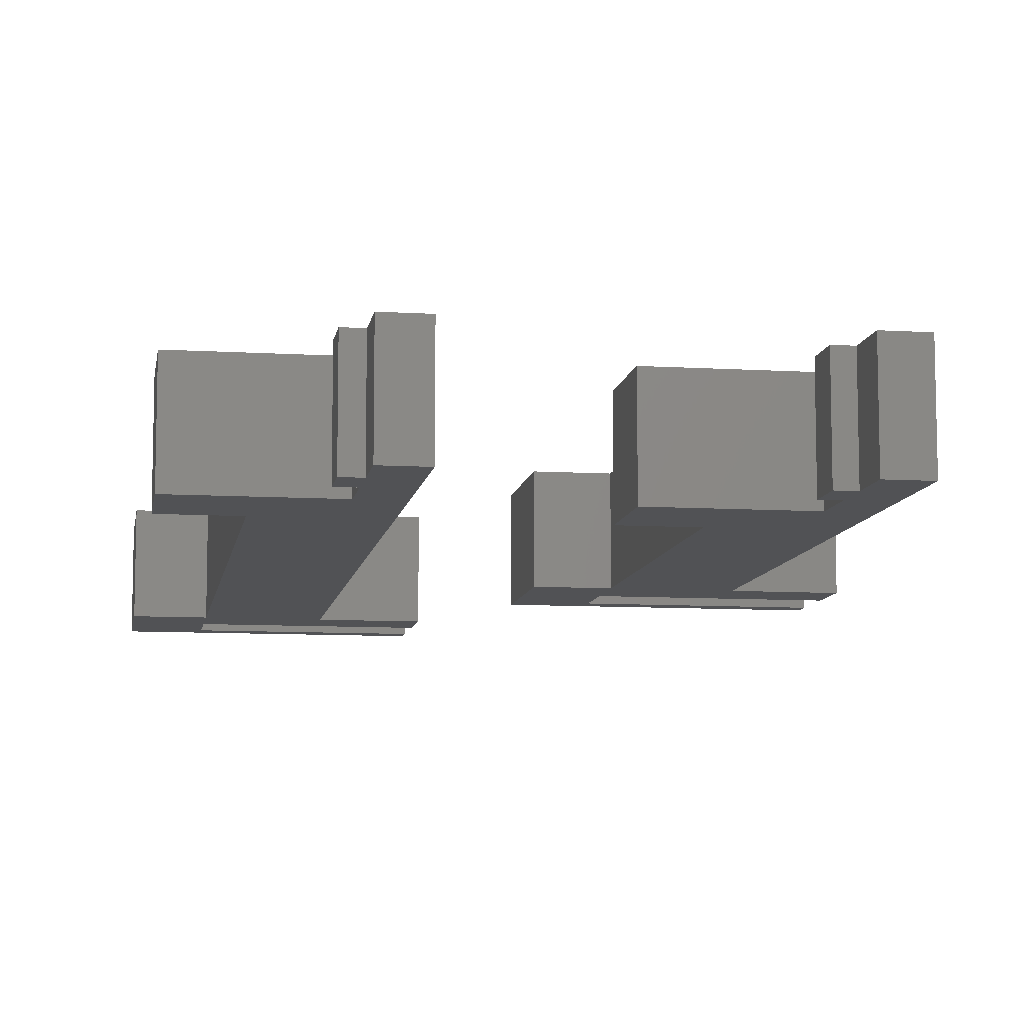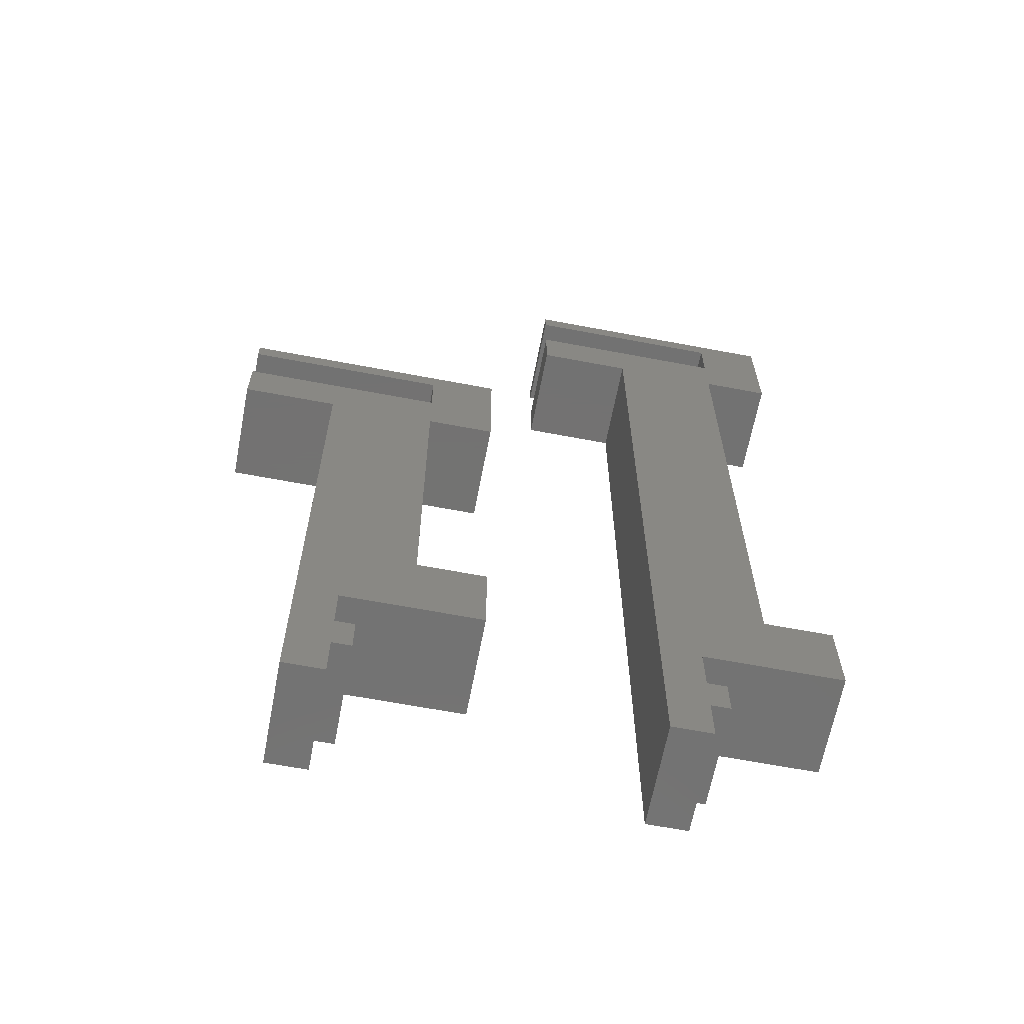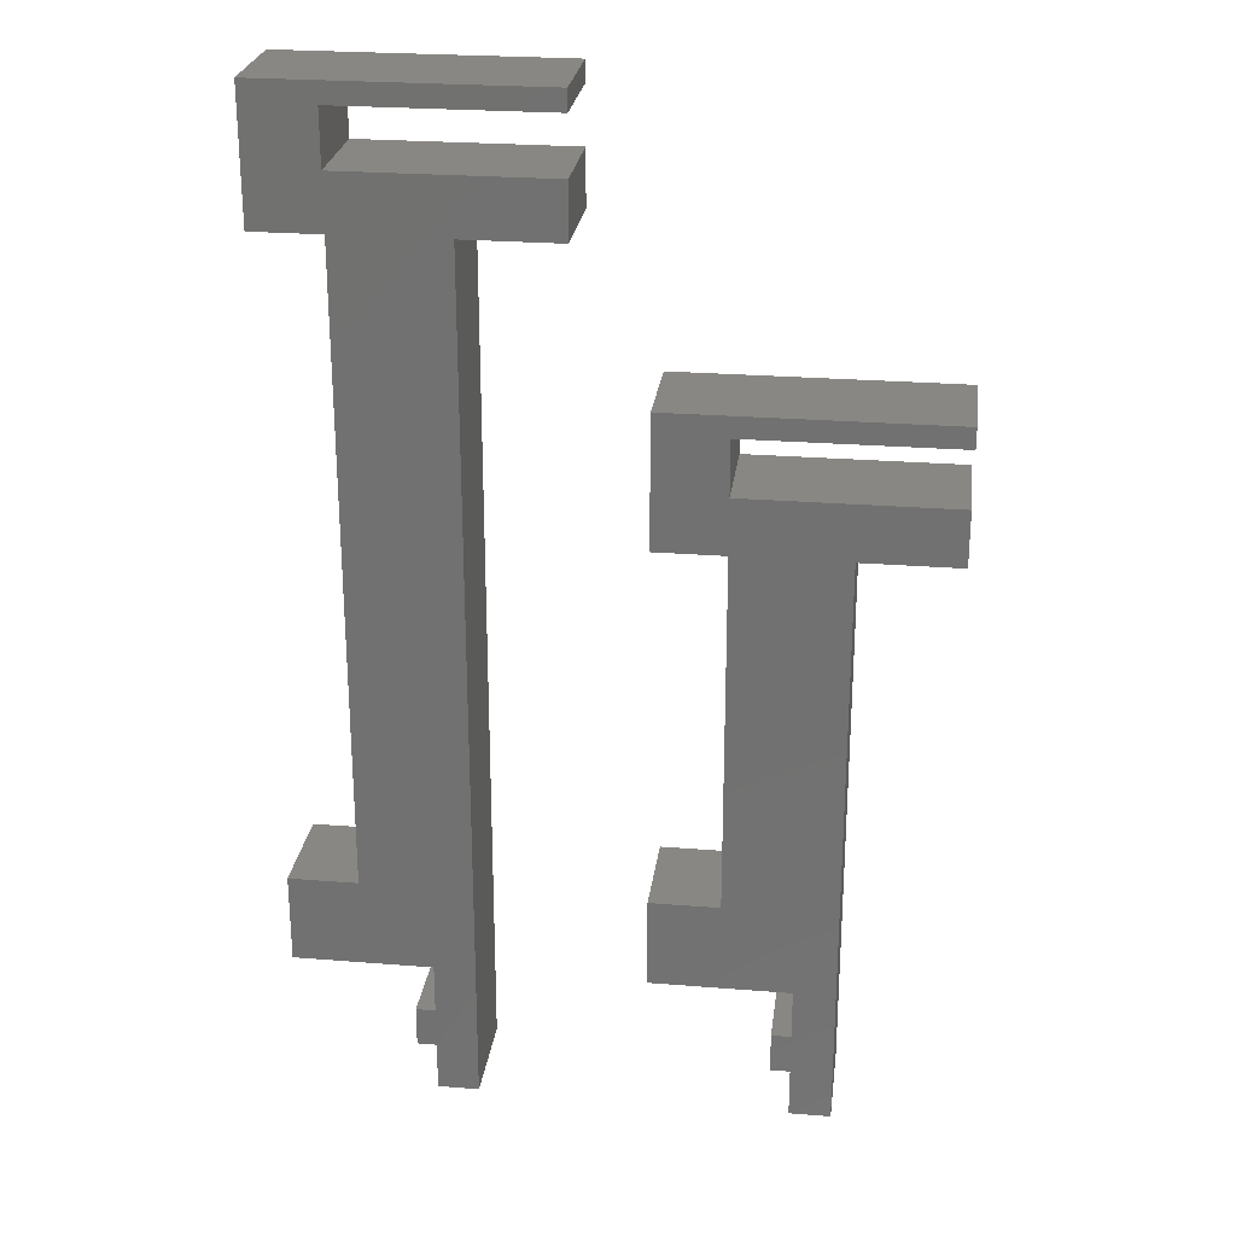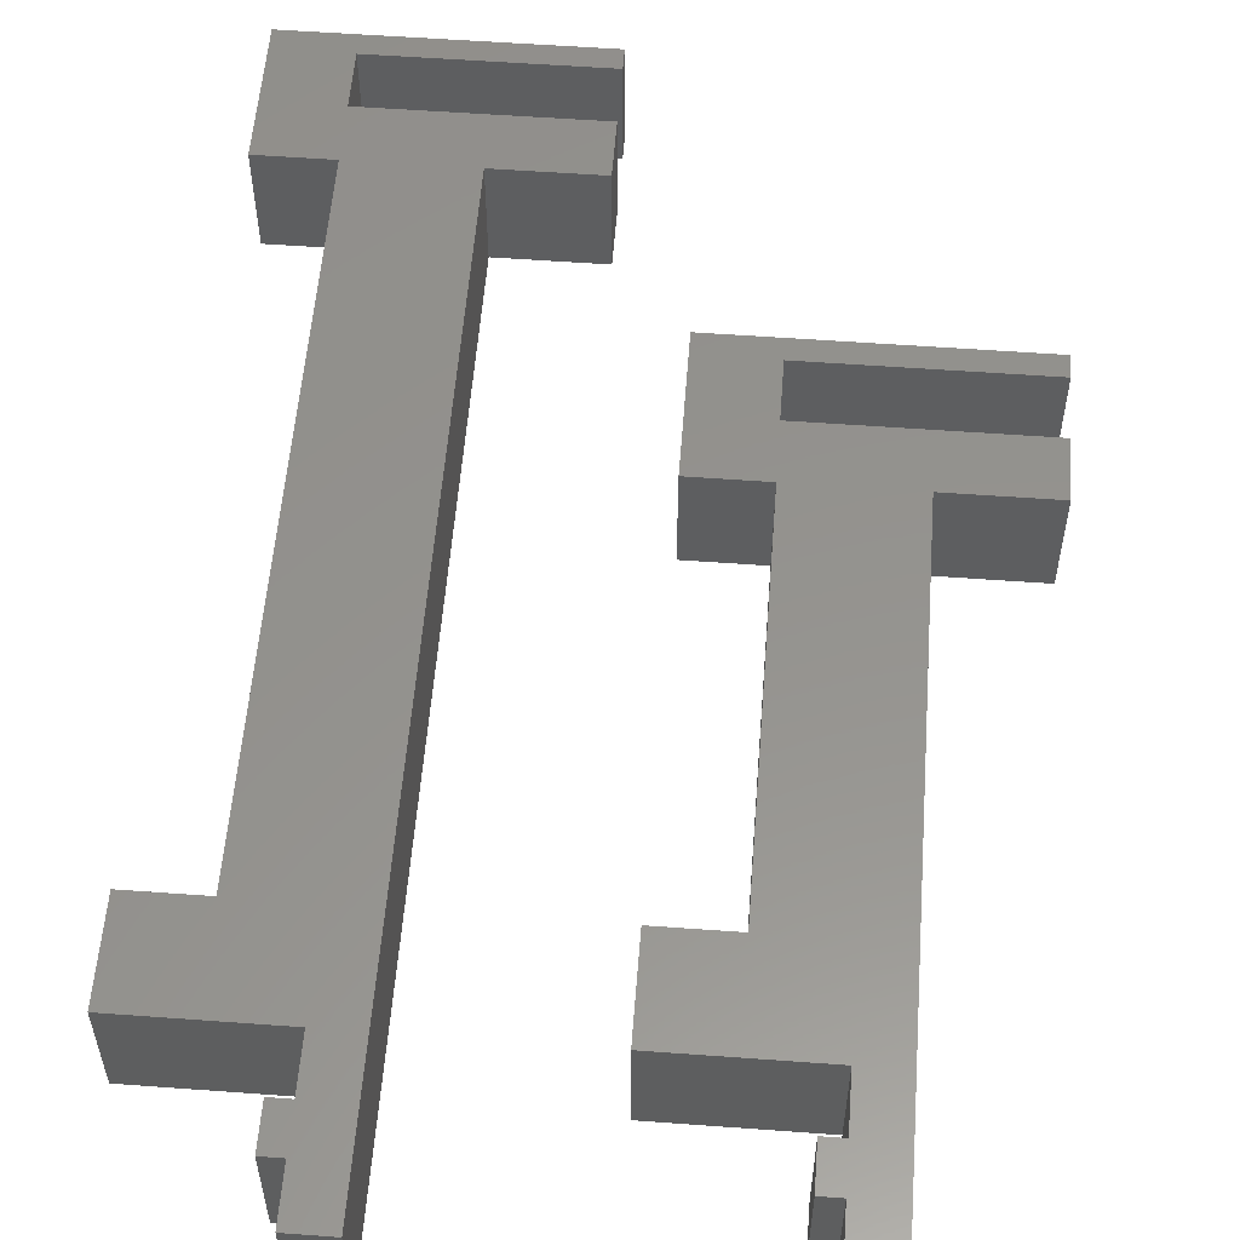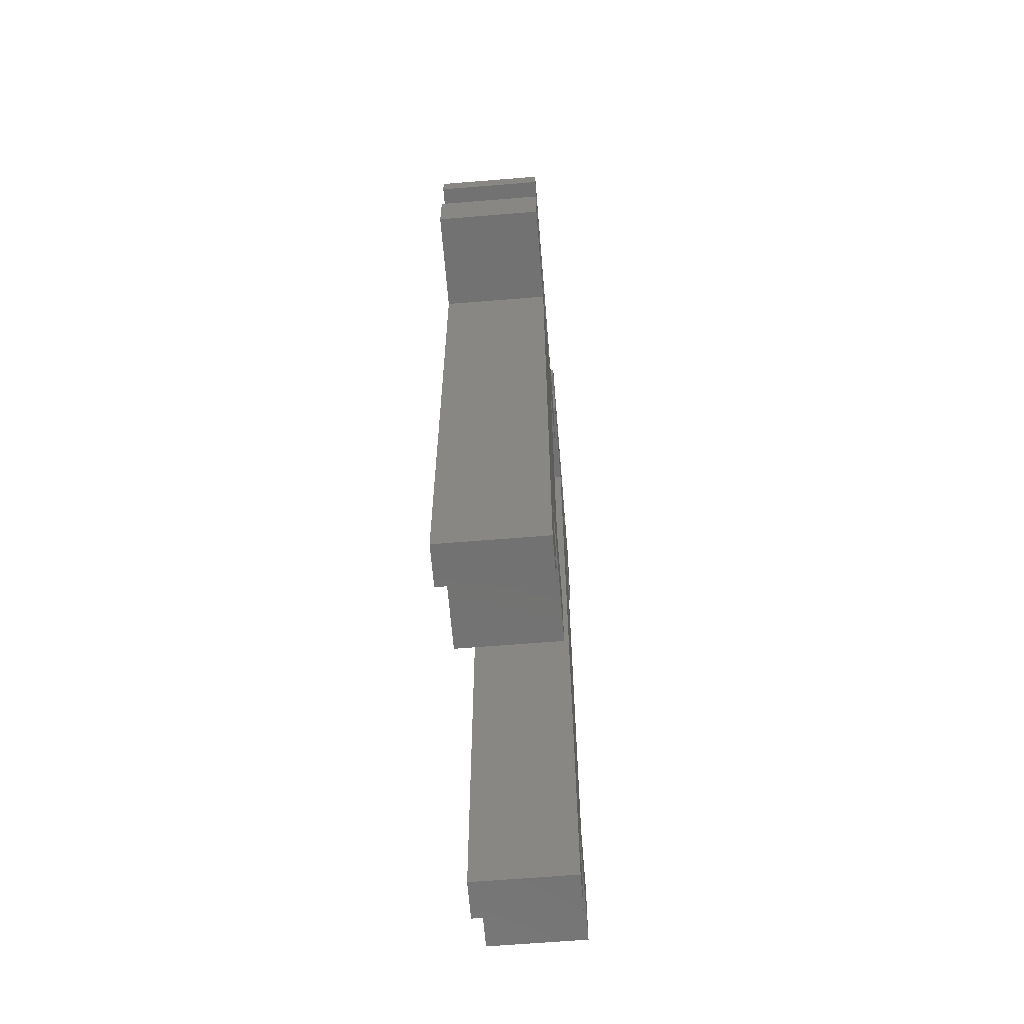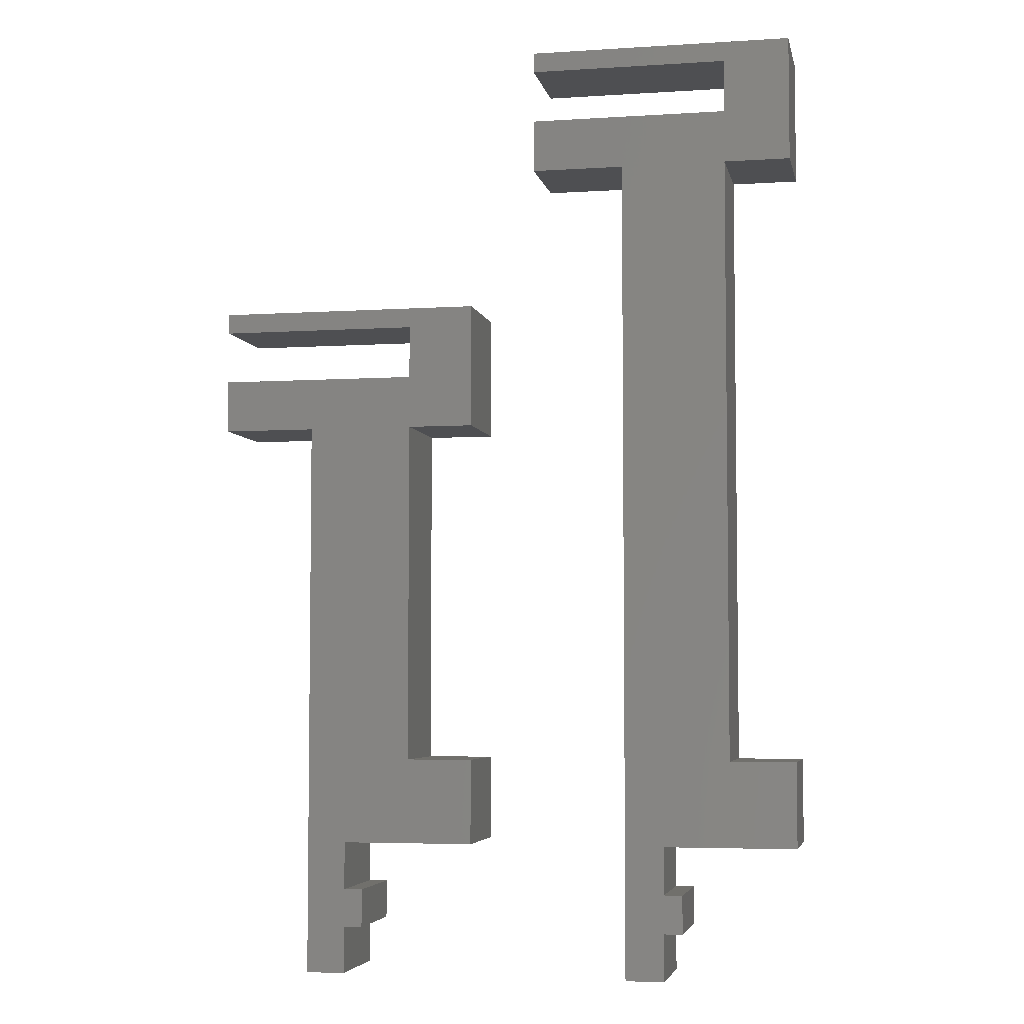
<metadata>
{"format":"stl","ext":"stl","renderer":"f3d","projection":"perspective","resolution":1024,"background":"white","views":[{"elev":-9.1,"azim":-9.1,"up":"+Z"},{"elev":-64.8,"azim":169.2,"up":"+Y"},{"elev":25.5,"azim":7.3,"up":"+Y"},{"elev":56.3,"azim":4.4,"up":"+Z"},{"elev":-64.3,"azim":94.7,"up":"+Y"},{"elev":-4.8,"azim":-168.5,"up":"+Y"}]}
</metadata>
<code>
# stl→obj: 80 verts, 152 faces
v 40 103.9 15
v 10 100.9 15
v 40 100.9 15
v 0 103.9 15
v 10 93 15
v 0 85.06 15
v 10 85.06 15
v 17.3 12.9 15
v 20.1 7.1 15
v 20.1 12.9 15
v 17.3 7.1 15
v 40 93 15
v 26 85.06 15
v 40 85.06 15
v 20.1 20.1 15
v 26 0 15
v 10 33 15
v 0 20.1 15
v 0 33 15
v 20.1 0 15
v 20.1 0 0
v 20.1 7.1 0
v 20.1 12.9 0
v 20.1 20.1 0
v 0 20.1 0
v 10 33 0
v 0 33 0
v 17.3 7.1 0
v 17.3 12.9 0
v 26 0 0
v 26 85.06 0
v 40 93 0
v 40 85.06 0
v 10 85.06 0
v 10 93 0
v 0 85.06 0
v 0 103.9 0
v 10 100.9 0
v 40 103.9 0
v 40 100.9 0
v -10 143.9 15
v -40 140.9 15
v -10 140.9 15
v -50 143.9 15
v -40 133 15
v -50 125.1 15
v -40 125.1 15
v -32.7 12.9 15
v -29.9 7.1 15
v -29.9 12.9 15
v -32.7 7.1 15
v -10 133 15
v -24 125.1 15
v -10 125.1 15
v -29.9 20.1 15
v -24 0 15
v -40 33 15
v -50 20.1 15
v -50 33 15
v -29.9 0 15
v -29.9 0 0
v -29.9 7.1 0
v -29.9 12.9 0
v -29.9 20.1 0
v -50 20.1 0
v -40 33 0
v -50 33 0
v -32.7 7.1 0
v -32.7 12.9 0
v -24 0 0
v -24 125.1 0
v -10 133 0
v -10 125.1 0
v -40 125.1 0
v -40 133 0
v -50 125.1 0
v -50 143.9 0
v -40 140.9 0
v -10 143.9 0
v -10 140.9 0
f 1 2 3
f 4 5 2
f 4 2 1
f 5 4 6
f 5 6 7
f 8 9 10
f 9 8 11
f 12 13 14
f 13 15 16
f 5 13 12
f 7 13 5
f 17 13 7
f 13 17 15
f 18 17 19
f 17 18 15
f 10 16 15
f 9 16 10
f 16 9 20
f 21 9 22
f 9 21 20
f 23 15 24
f 15 23 10
f 25 15 18
f 15 25 24
f 25 26 24
f 26 25 27
f 28 23 22
f 23 28 29
f 22 30 21
f 31 32 33
f 23 30 22
f 24 30 23
f 30 24 31
f 26 31 24
f 34 31 26
f 35 31 34
f 31 35 32
f 36 35 34
f 37 35 36
f 38 39 40
f 38 37 39
f 35 37 38
f 28 8 29
f 8 28 11
f 23 8 10
f 8 23 29
f 28 9 11
f 9 28 22
f 36 4 37
f 4 36 6
f 25 19 27
f 19 25 18
f 3 39 1
f 39 3 40
f 14 32 12
f 32 14 33
f 39 4 1
f 4 39 37
f 21 16 20
f 16 21 30
f 16 31 13
f 31 16 30
f 31 14 13
f 14 31 33
f 26 7 34
f 7 26 17
f 36 7 6
f 7 36 34
f 26 19 17
f 19 26 27
f 5 38 2
f 38 5 35
f 32 5 12
f 5 32 35
f 38 3 2
f 3 38 40
f 41 42 43
f 44 45 42
f 44 42 41
f 45 44 46
f 45 46 47
f 48 49 50
f 49 48 51
f 52 53 54
f 53 55 56
f 45 53 52
f 47 53 45
f 57 53 47
f 53 57 55
f 58 57 59
f 57 58 55
f 50 56 55
f 49 56 50
f 56 49 60
f 61 49 62
f 49 61 60
f 63 55 64
f 55 63 50
f 65 55 58
f 55 65 64
f 65 66 64
f 66 65 67
f 68 63 62
f 63 68 69
f 62 70 61
f 71 72 73
f 63 70 62
f 64 70 63
f 70 64 71
f 66 71 64
f 74 71 66
f 75 71 74
f 71 75 72
f 76 75 74
f 77 75 76
f 78 79 80
f 78 77 79
f 75 77 78
f 68 48 69
f 48 68 51
f 63 48 50
f 48 63 69
f 68 49 51
f 49 68 62
f 76 44 77
f 44 76 46
f 65 59 67
f 59 65 58
f 43 79 41
f 79 43 80
f 54 72 52
f 72 54 73
f 61 56 60
f 56 61 70
f 79 44 41
f 44 79 77
f 56 71 53
f 71 56 70
f 71 54 53
f 54 71 73
f 66 47 74
f 47 66 57
f 76 47 46
f 47 76 74
f 66 59 57
f 59 66 67
f 45 78 42
f 78 45 75
f 78 43 42
f 43 78 80
f 72 45 52
f 45 72 75

</code>
